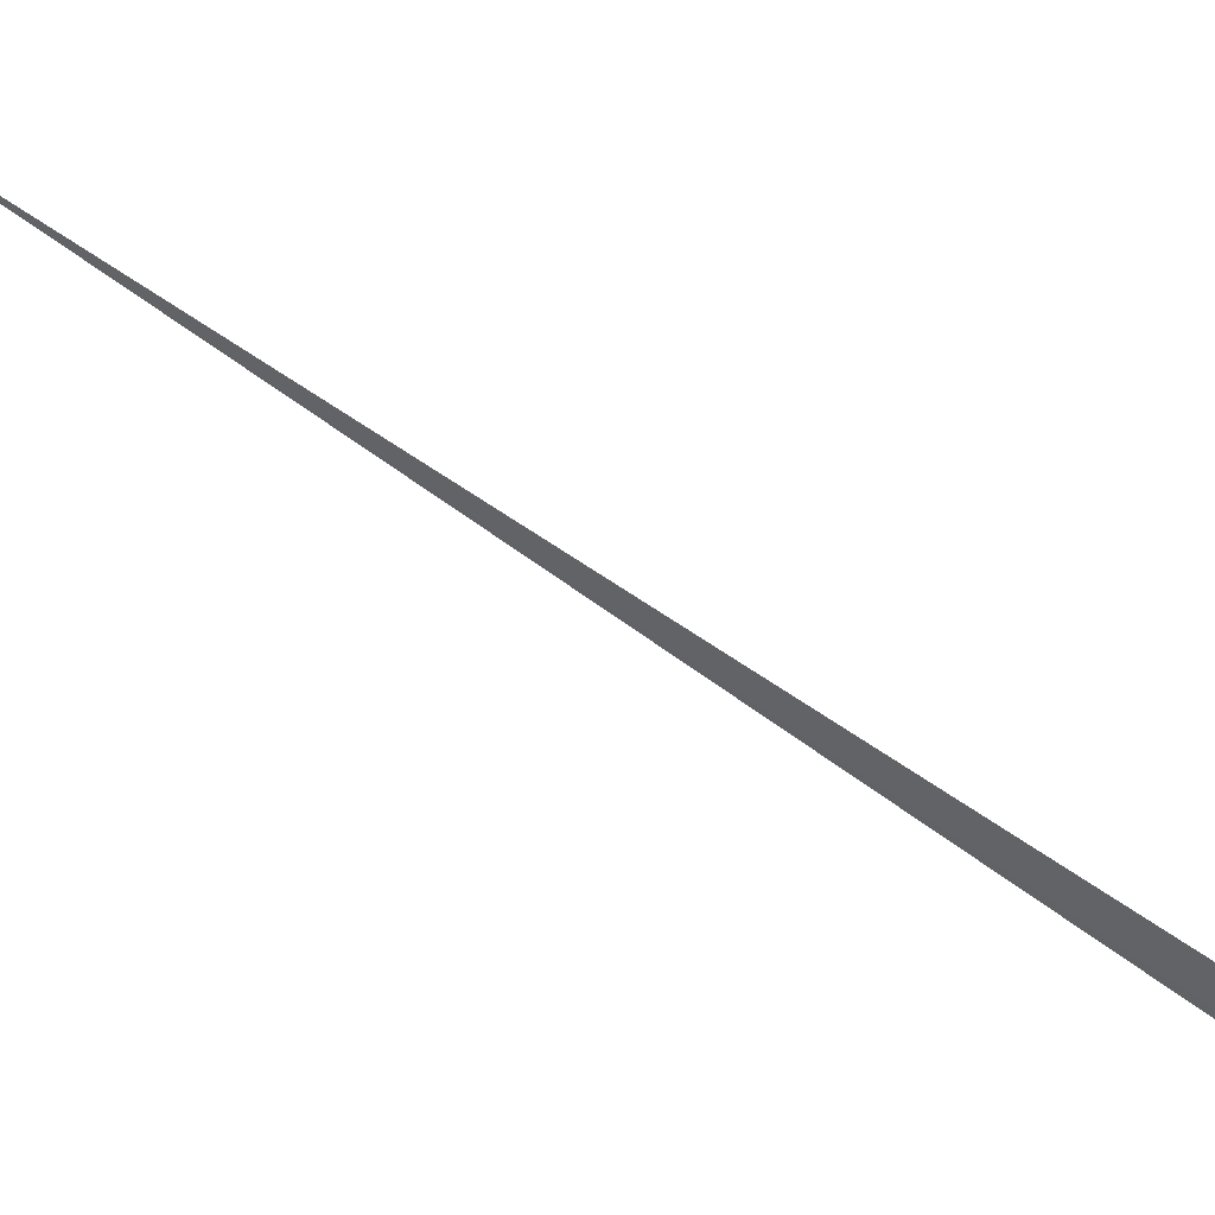
<metadata>
{"format":"obj","ext":"obj","renderer":"f3d","projection":"perspective","resolution":1024,"background":"white","views":[{"elev":27.9,"azim":-75.6,"up":"+Z"}]}
</metadata>
<code>
v 114.1 69.53 44.08
v 114 69.95 44.74
v 114 70.04 44.8
v 114 69.75 44.69
v 114 70.01 44.66
v 115.7 79.89 49.2
v 114.1 70.37 44.98
v 114 69.37 44.26
v 114 69.53 44.18
v 113.9 69.2 44.44
f 1 3 2
f 1 2 4
f 1 5 3
f 1 6 7
f 1 7 5
f 1 9 6
f 1 10 9
f 1 8 10
f 1 4 8

</code>
